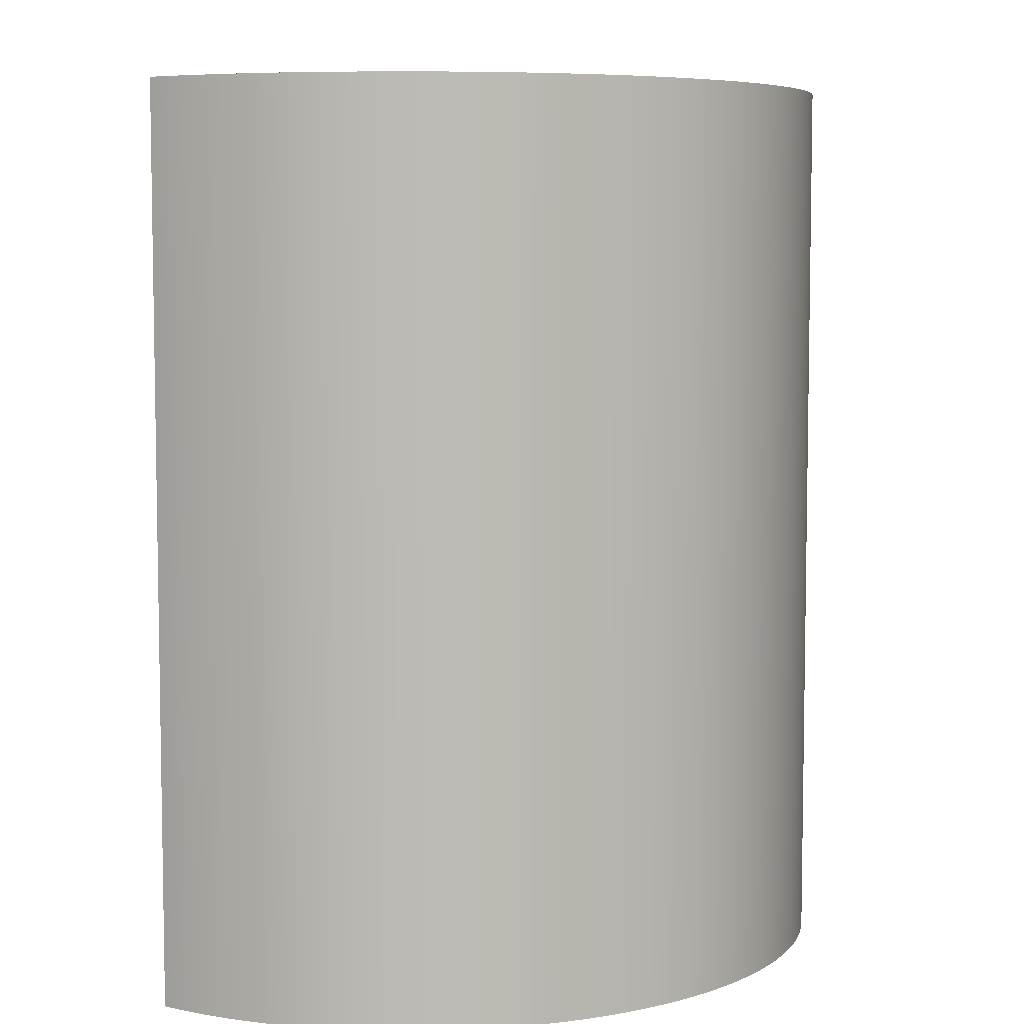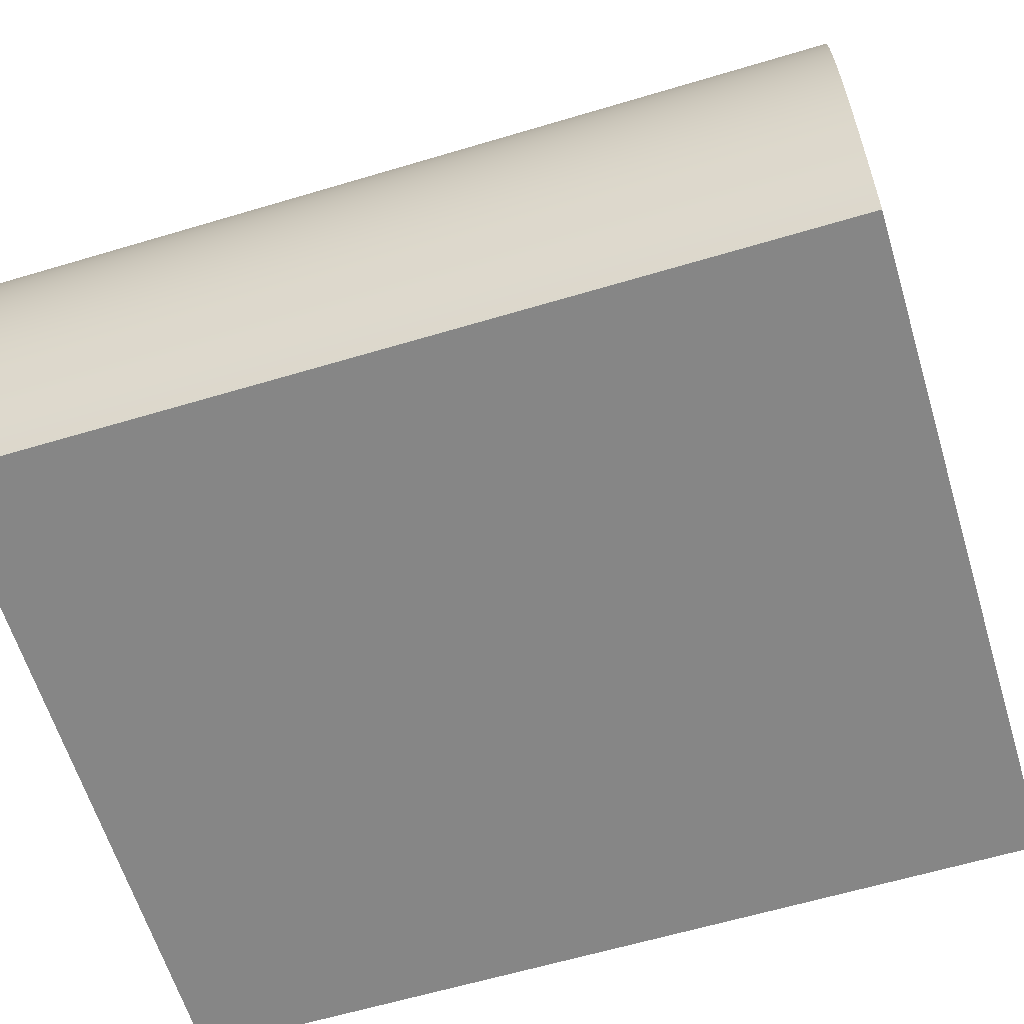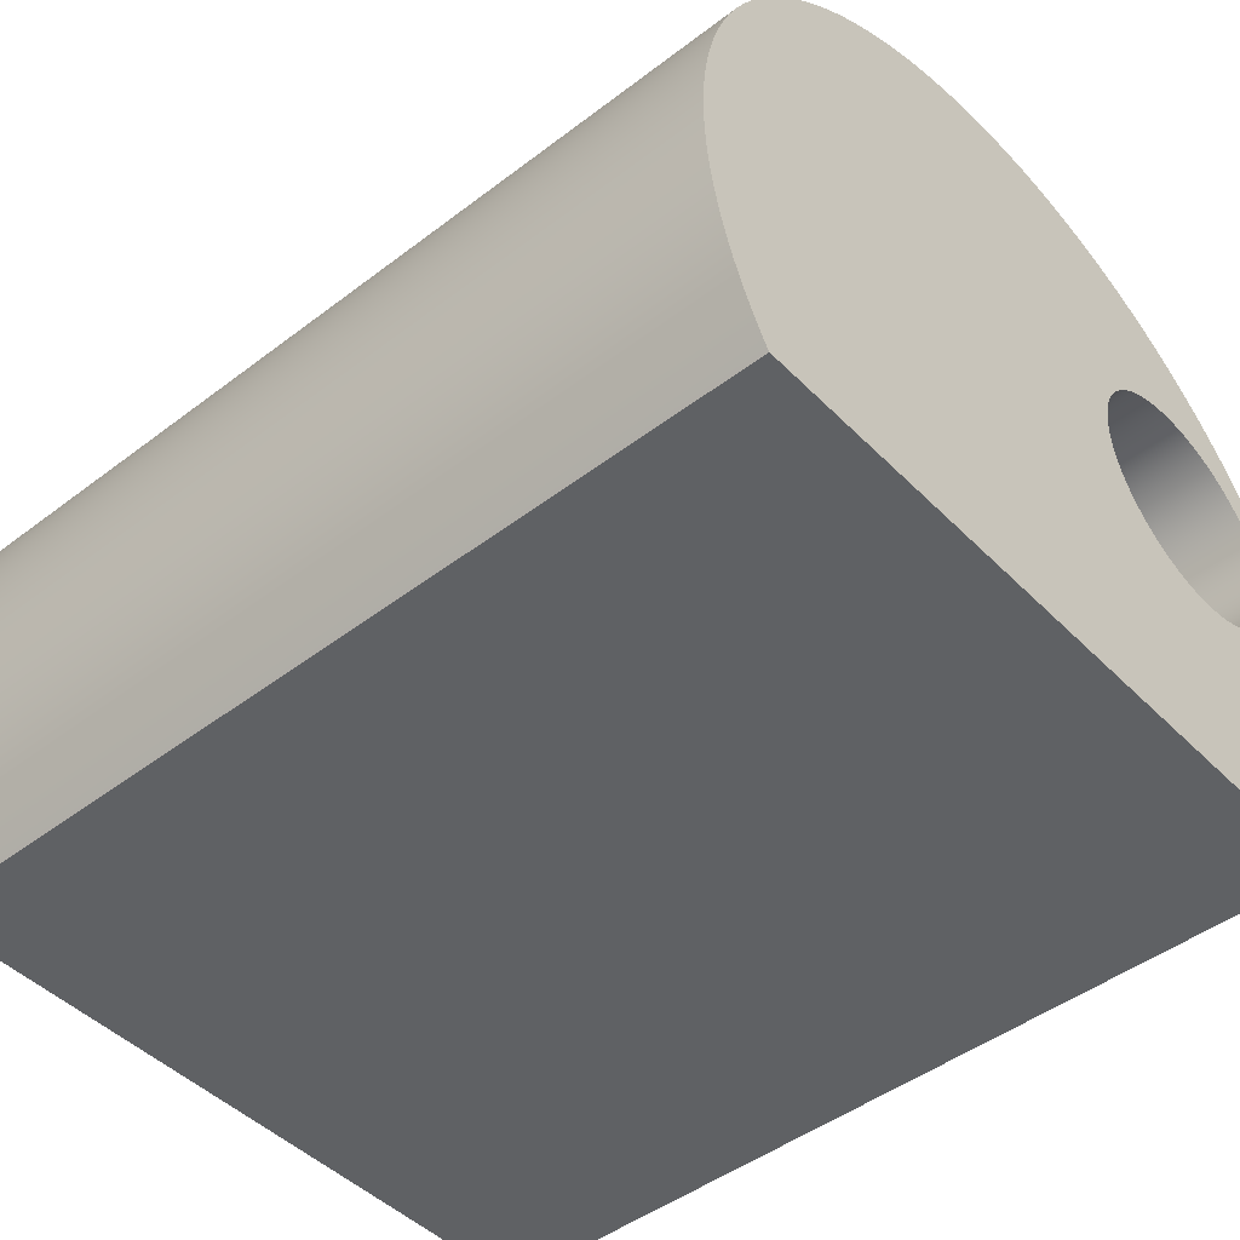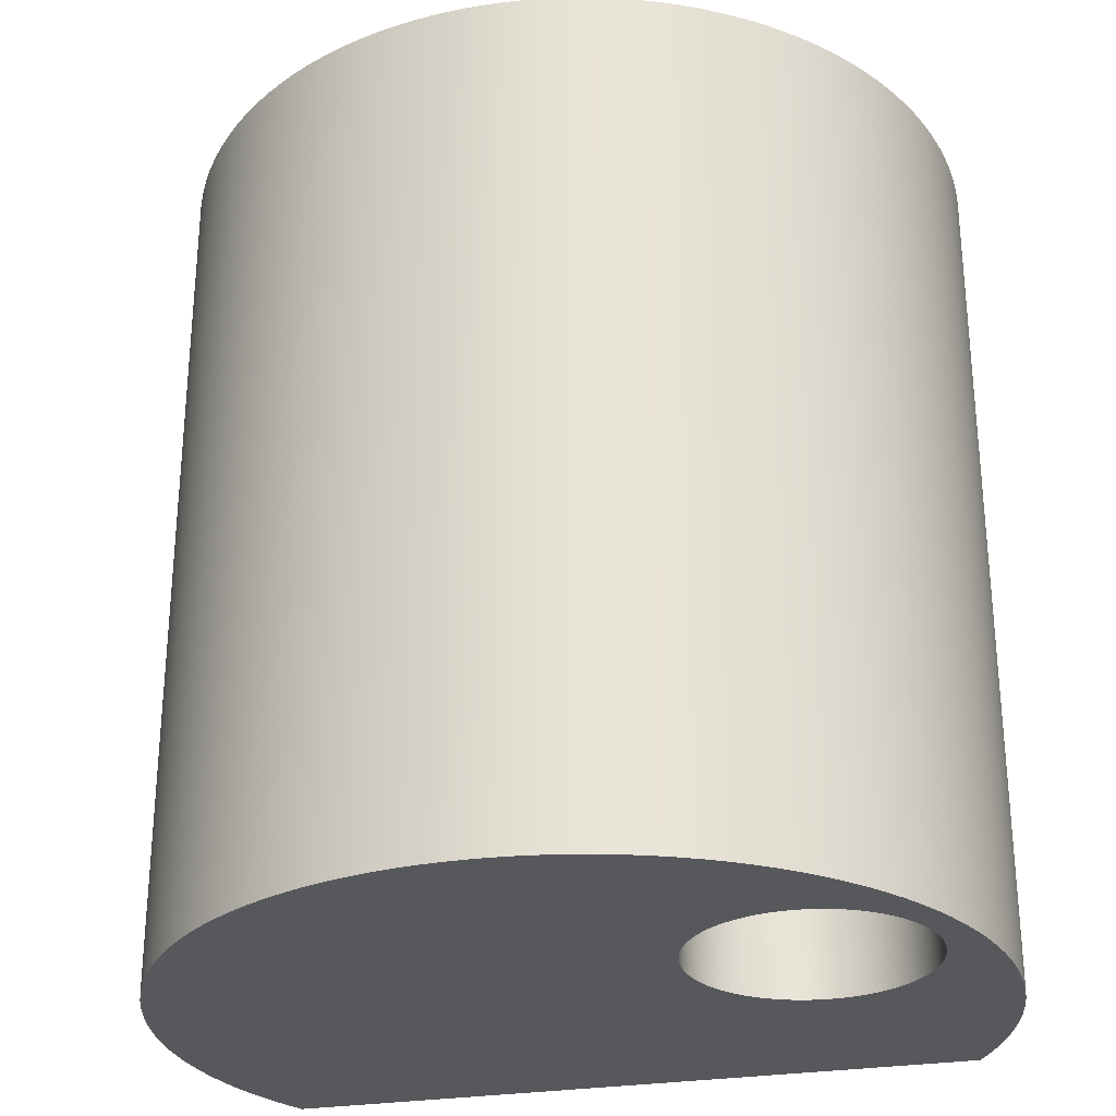
<metadata>
{"format":"obj","ext":"obj","renderer":"f3d","projection":"perspective","resolution":1024,"background":"white","views":[{"elev":6.4,"azim":-86.9,"up":"+Y"},{"elev":-62.0,"azim":-73.1,"up":"+Z"},{"elev":-46.1,"azim":-48.8,"up":"+Z"},{"elev":-28.2,"azim":13.7,"up":"+Y"}]}
</metadata>
<code>
o
g
v -24.16 79.8 -13.95
v 23.7 79.8 -14.7
v -23.7 79.8 -14.7
f 1 2 3
v 24.16 79.8 -13.95
f 2 1 4
v 24.86 79.8 -12.67
f 4 1 5
v -24.86 79.8 -12.67
f 5 1 6
v 25.49 79.8 -11.35
f 5 6 7
v -25.49 79.8 -11.35
f 7 6 8
v 26.05 79.8 -9.998
f 7 8 9
v -26.05 79.8 -9.998
f 9 8 10
v 26.53 79.8 -8.622
f 9 10 11
v -26.53 79.8 -8.622
f 11 10 12
v 26.95 79.8 -7.221
f 11 12 13
v -26.95 79.8 -7.221
f 13 12 14
v 27.29 79.8 -5.801
f 13 14 15
v -27.29 79.8 -5.801
f 15 14 16
v 27.56 79.8 -4.365
f 15 16 17
v -27.56 79.8 -4.365
f 17 16 18
v 27.75 79.8 -2.916
f 17 18 19
v -27.75 79.8 -2.916
f 19 18 20
v 27.86 79.8 -1.46
f 19 20 21
v -27.86 79.8 -1.46
f 21 20 22
v 27.9 79.8 -5.125e-15
f 21 22 23
v -27.9 79.8 1.708e-15
f 23 22 24
v 16 79.8 -5.924e-30
f 23 24 25
v 15.28 79.8 0.03221
f 25 24 26
v -27.86 79.8 1.46
f 26 24 27
v 14.57 79.8 0.1286
f 26 27 28
v 13.87 79.8 0.2883
f 28 27 29
v 13.19 79.8 0.5101
f 29 27 30
v 12.53 79.8 0.7922
f 30 27 31
v 11.9 79.8 1.132
f 31 27 32
v 11.3 79.8 1.528
f 32 27 33
v -27.75 79.8 2.916
f 33 27 34
v 10.74 79.8 1.975
f 33 34 35
v 10.22 79.8 2.471
f 35 34 36
v 9.745 79.8 3.012
f 36 34 37
v -27.56 79.8 4.365
f 37 34 38
v 9.323 79.8 3.593
f 37 38 39
v 8.955 79.8 4.209
f 39 38 40
v 8.644 79.8 4.856
f 40 38 41
v -27.29 79.8 5.801
f 41 38 42
v 8.392 79.8 5.528
f 41 42 43
v 8.201 79.8 6.22
f 43 42 44
v -26.95 79.8 7.221
f 44 42 45
v 8.072 79.8 6.926
f 44 45 46
v 8.008 79.8 7.641
f 46 45 47
v -26.53 79.8 8.622
f 47 45 48
v 8.008 79.8 8.359
f 47 48 49
v 8.072 79.8 9.074
f 49 48 50
v -26.05 79.8 9.998
f 50 48 51
v 8.201 79.8 9.78
f 50 51 52
v 8.392 79.8 10.47
f 52 51 53
v -25.49 79.8 11.35
f 53 51 54
v 8.644 79.8 11.14
f 53 54 55
v 8.955 79.8 11.79
f 55 54 56
v -24.86 79.8 12.67
f 56 54 57
v 9.323 79.8 12.41
f 56 57 58
v 9.745 79.8 12.99
f 58 57 59
v -24.16 79.8 13.95
f 59 57 60
v 10.22 79.8 13.53
f 59 60 61
v 10.74 79.8 14.02
f 61 60 62
v -23.4 79.8 15.2
f 62 60 63
v 11.3 79.8 14.47
f 62 63 64
v 11.9 79.8 14.87
f 64 63 65
v 12.53 79.8 15.21
f 65 63 66
v -22.57 79.8 16.4
f 66 63 67
v 13.19 79.8 15.49
f 66 67 68
v 13.87 79.8 15.71
f 68 67 69
v 14.57 79.8 15.87
f 69 67 70
v 15.28 79.8 15.97
f 70 67 71
v 16 79.8 16
f 71 67 72
v 22.57 79.8 16.4
f 72 67 73
v 21.68 79.8 17.56
f 73 67 74
v -21.68 79.8 17.56
f 74 67 75
v 20.73 79.8 18.67
f 74 75 76
v -20.73 79.8 18.67
f 76 75 77
v 19.73 79.8 19.73
f 76 77 78
v -19.73 79.8 19.73
f 78 77 79
v 18.67 79.8 20.73
f 78 79 80
v -18.67 79.8 20.73
f 80 79 81
v 17.56 79.8 21.68
f 80 81 82
v -17.56 79.8 21.68
f 82 81 83
v 16.4 79.8 22.57
f 82 83 84
v -16.4 79.8 22.57
f 84 83 85
v 15.2 79.8 23.4
f 84 85 86
v -15.2 79.8 23.4
f 86 85 87
v 13.95 79.8 24.16
f 86 87 88
v -13.95 79.8 24.16
f 88 87 89
v 12.67 79.8 24.86
f 88 89 90
v -12.67 79.8 24.86
f 90 89 91
v 11.35 79.8 25.49
f 90 91 92
v -11.35 79.8 25.49
f 92 91 93
v 9.998 79.8 26.05
f 92 93 94
v -9.998 79.8 26.05
f 94 93 95
v 8.622 79.8 26.53
f 94 95 96
v -8.622 79.8 26.53
f 96 95 97
v -7.221 79.8 26.95
f 96 97 98
v 7.221 79.8 26.95
f 96 98 99
v 5.801 79.8 27.29
f 99 98 100
v -5.801 79.8 27.29
f 100 98 101
v 4.365 79.8 27.56
f 100 101 102
v -4.365 79.8 27.56
f 102 101 103
v 2.916 79.8 27.75
f 102 103 104
v -2.916 79.8 27.75
f 104 103 105
v -1.46 79.8 27.86
f 104 105 106
v 1.46 79.8 27.86
f 104 106 107
v -1.557e-29 79.8 27.9
f 107 106 108
v 16.72 79.8 0.03221
v 27.86 79.8 1.46
f 23 109 110
f 109 23 25
v 17.43 79.8 0.1286
f 110 109 111
v 18.13 79.8 0.2883
f 110 111 112
v 18.81 79.8 0.5101
f 110 112 113
v 19.47 79.8 0.7922
f 110 113 114
v 20.1 79.8 1.132
f 110 114 115
v 20.7 79.8 1.528
f 110 115 116
v 27.75 79.8 2.916
f 110 116 117
v 21.26 79.8 1.975
f 117 116 118
v 21.78 79.8 2.471
f 117 118 119
v 22.25 79.8 3.012
f 117 119 120
v 27.56 79.8 4.365
f 117 120 121
v 22.68 79.8 3.593
f 121 120 122
v 23.04 79.8 4.209
f 121 122 123
v 23.36 79.8 4.856
f 121 123 124
v 27.29 79.8 5.801
f 121 124 125
v 23.61 79.8 5.528
f 125 124 126
v 23.8 79.8 6.22
f 125 126 127
v 26.95 79.8 7.221
f 125 127 128
v 23.93 79.8 6.926
f 128 127 129
v 23.99 79.8 7.641
f 128 129 130
v 26.53 79.8 8.622
f 128 130 131
v 23.99 79.8 8.359
f 131 130 132
v 23.93 79.8 9.074
f 131 132 133
v 26.05 79.8 9.998
f 131 133 134
v 23.8 79.8 9.78
f 134 133 135
v 23.61 79.8 10.47
f 134 135 136
v 25.49 79.8 11.35
f 134 136 137
v 23.36 79.8 11.14
f 137 136 138
v 23.04 79.8 11.79
f 137 138 139
v 24.86 79.8 12.67
f 137 139 140
v 22.68 79.8 12.41
f 140 139 141
v 22.25 79.8 12.99
f 140 141 142
v 24.16 79.8 13.95
f 140 142 143
v 21.78 79.8 13.53
f 143 142 144
v 21.26 79.8 14.02
f 143 144 145
v 23.4 79.8 15.2
f 143 145 146
v 20.7 79.8 14.47
f 146 145 147
v 20.1 79.8 14.87
f 146 147 148
v 19.47 79.8 15.21
f 146 148 149
f 146 149 73
v 18.81 79.8 15.49
f 73 149 150
v 18.13 79.8 15.71
f 73 150 151
v 17.43 79.8 15.87
f 73 151 152
v 16.72 79.8 15.97
f 73 152 153
f 73 153 72
v 27.9 20.2 -5.125e-15
v 16.72 20.2 0.03221
v 16 20.2 0
f 154 155 156
v 27.86 20.2 1.46
f 155 154 157
v 17.43 20.2 0.1286
f 155 157 158
v 18.13 20.2 0.2883
f 158 157 159
v 18.81 20.2 0.5101
f 159 157 160
v 19.47 20.2 0.7922
f 160 157 161
v 20.1 20.2 1.132
f 161 157 162
v 20.7 20.2 1.528
f 162 157 163
v 27.75 20.2 2.916
f 163 157 164
v 21.26 20.2 1.975
f 163 164 165
v 21.78 20.2 2.471
f 165 164 166
v 22.25 20.2 3.012
f 166 164 167
v 27.56 20.2 4.365
f 167 164 168
v 22.68 20.2 3.593
f 167 168 169
v 23.04 20.2 4.209
f 169 168 170
v 23.36 20.2 4.856
f 170 168 171
v 27.29 20.2 5.801
f 171 168 172
v 23.61 20.2 5.528
f 171 172 173
v 23.8 20.2 6.22
f 173 172 174
v 26.95 20.2 7.221
f 174 172 175
v 23.93 20.2 6.926
f 174 175 176
v 23.99 20.2 7.641
f 176 175 177
v 26.53 20.2 8.622
f 177 175 178
v 23.99 20.2 8.359
f 177 178 179
v 23.93 20.2 9.074
f 179 178 180
v 26.05 20.2 9.998
f 180 178 181
v 23.8 20.2 9.78
f 180 181 182
v 23.61 20.2 10.47
f 182 181 183
v 25.49 20.2 11.35
f 183 181 184
v 23.36 20.2 11.14
f 183 184 185
v 23.04 20.2 11.79
f 185 184 186
v 24.86 20.2 12.67
f 186 184 187
v 22.68 20.2 12.41
f 186 187 188
v 22.25 20.2 12.99
f 188 187 189
v 24.16 20.2 13.95
f 189 187 190
v 21.78 20.2 13.53
f 189 190 191
v 21.26 20.2 14.02
f 191 190 192
v 23.4 20.2 15.2
f 192 190 193
v 20.7 20.2 14.47
f 192 193 194
v 20.1 20.2 14.87
f 194 193 195
v 19.47 20.2 15.21
f 195 193 196
v 22.57 20.2 16.4
f 196 193 197
v 18.81 20.2 15.49
f 196 197 198
v 18.13 20.2 15.71
f 198 197 199
v 17.43 20.2 15.87
f 199 197 200
v 16.72 20.2 15.97
f 200 197 201
v 16 20.2 16
f 201 197 202
v 24.16 20.2 -13.95
v -23.7 20.2 -14.7
v 23.7 20.2 -14.7
f 203 204 205
v -24.16 20.2 -13.95
f 204 203 206
v 24.86 20.2 -12.67
f 206 203 207
v -24.86 20.2 -12.67
f 206 207 208
v 25.49 20.2 -11.35
f 208 207 209
v -25.49 20.2 -11.35
f 208 209 210
v 26.05 20.2 -9.998
f 210 209 211
v -26.05 20.2 -9.998
f 210 211 212
v 26.53 20.2 -8.622
f 212 211 213
v -26.53 20.2 -8.622
f 212 213 214
v 26.95 20.2 -7.221
f 214 213 215
v -26.95 20.2 -7.221
f 214 215 216
v 27.29 20.2 -5.801
f 216 215 217
v -27.29 20.2 -5.801
f 216 217 218
v 27.56 20.2 -4.365
f 218 217 219
v -27.56 20.2 -4.365
f 218 219 220
v 27.75 20.2 -2.916
f 220 219 221
v -27.75 20.2 -2.916
f 220 221 222
v 27.86 20.2 -1.46
f 222 221 223
v -27.86 20.2 -1.46
f 222 223 224
f 224 223 154
v -27.9 20.2 1.708e-15
f 224 154 225
f 225 154 156
v 15.28 20.2 0.03221
f 225 156 226
v -27.86 20.2 1.46
f 225 226 227
v 14.57 20.2 0.1286
f 227 226 228
v 13.87 20.2 0.2883
f 227 228 229
v 13.19 20.2 0.5101
f 227 229 230
v 12.53 20.2 0.7922
f 227 230 231
v 11.9 20.2 1.132
f 227 231 232
v 11.3 20.2 1.528
f 227 232 233
v -27.75 20.2 2.916
f 227 233 234
v 10.74 20.2 1.975
f 234 233 235
v 10.22 20.2 2.471
f 234 235 236
v 9.745 20.2 3.012
f 234 236 237
v -27.56 20.2 4.365
f 234 237 238
v 9.323 20.2 3.593
f 238 237 239
v 8.955 20.2 4.209
f 238 239 240
v 8.644 20.2 4.856
f 238 240 241
v -27.29 20.2 5.801
f 238 241 242
v 8.392 20.2 5.528
f 242 241 243
v 8.201 20.2 6.22
f 242 243 244
v -26.95 20.2 7.221
f 242 244 245
v 8.072 20.2 6.926
f 245 244 246
v 8.008 20.2 7.641
f 245 246 247
v -26.53 20.2 8.622
f 245 247 248
v 8.008 20.2 8.359
f 248 247 249
v 8.072 20.2 9.074
f 248 249 250
v -26.05 20.2 9.998
f 248 250 251
v 8.201 20.2 9.78
f 251 250 252
v 8.392 20.2 10.47
f 251 252 253
v -25.49 20.2 11.35
f 251 253 254
v 8.644 20.2 11.14
f 254 253 255
v 8.955 20.2 11.79
f 254 255 256
v -24.86 20.2 12.67
f 254 256 257
v 9.323 20.2 12.41
f 257 256 258
v 9.745 20.2 12.99
f 257 258 259
v -24.16 20.2 13.95
f 257 259 260
v 10.22 20.2 13.53
f 260 259 261
v 10.74 20.2 14.02
f 260 261 262
v -23.4 20.2 15.2
f 260 262 263
v 11.3 20.2 14.47
f 263 262 264
v 11.9 20.2 14.87
f 263 264 265
v 12.53 20.2 15.21
f 263 265 266
v -22.57 20.2 16.4
f 263 266 267
v 13.19 20.2 15.49
f 267 266 268
v 13.87 20.2 15.71
f 267 268 269
v 14.57 20.2 15.87
f 267 269 270
v 15.28 20.2 15.97
f 267 270 271
f 267 271 202
f 267 202 197
v 21.68 20.2 17.56
f 267 197 272
v -21.68 20.2 17.56
f 267 272 273
v 20.73 20.2 18.67
f 273 272 274
v -20.73 20.2 18.67
f 273 274 275
v 19.73 20.2 19.73
f 275 274 276
v -19.73 20.2 19.73
f 275 276 277
v 18.67 20.2 20.73
f 277 276 278
v -18.67 20.2 20.73
f 277 278 279
v 17.56 20.2 21.68
f 279 278 280
v -17.56 20.2 21.68
f 279 280 281
v 16.4 20.2 22.57
f 281 280 282
v -16.4 20.2 22.57
f 281 282 283
v 15.2 20.2 23.4
f 283 282 284
v -15.2 20.2 23.4
f 283 284 285
v 13.95 20.2 24.16
f 285 284 286
v -13.95 20.2 24.16
f 285 286 287
v 12.67 20.2 24.86
f 287 286 288
v -12.67 20.2 24.86
f 287 288 289
v 11.35 20.2 25.49
f 289 288 290
v -11.35 20.2 25.49
f 289 290 291
v 9.998 20.2 26.05
f 291 290 292
v -9.998 20.2 26.05
f 291 292 293
v 8.622 20.2 26.53
f 293 292 294
v -8.622 20.2 26.53
f 293 294 295
v 7.221 20.2 26.95
f 295 294 296
v -7.221 20.2 26.95
f 295 296 297
v 5.801 20.2 27.29
f 297 296 298
v -5.801 20.2 27.29
f 297 298 299
v 4.365 20.2 27.56
f 299 298 300
v -4.365 20.2 27.56
f 299 300 301
v 2.916 20.2 27.75
f 301 300 302
v -2.916 20.2 27.75
f 301 302 303
v 1.46 20.2 27.86
f 303 302 304
v -1.46 20.2 27.86
f 303 304 305
v -6.153e-29 20.2 27.9
f 305 304 306
f 1 204 206
f 204 1 3
f 2 204 3
f 204 2 205
f 2 203 205
f 203 2 4
f 4 207 203
f 207 4 5
f 5 209 207
f 209 5 7
f 7 211 209
f 211 7 9
f 9 213 211
f 213 9 11
f 11 215 213
f 215 11 13
f 13 217 215
f 217 13 15
f 15 219 217
f 219 15 17
f 17 221 219
f 221 17 19
f 19 223 221
f 223 19 21
f 21 154 223
f 154 21 23
f 23 157 154
f 157 23 110
f 110 164 157
f 164 110 117
f 117 168 164
f 168 117 121
f 121 172 168
f 172 121 125
f 125 175 172
f 175 125 128
f 128 178 175
f 178 128 131
f 131 181 178
f 181 131 134
f 134 184 181
f 184 134 137
f 137 187 184
f 187 137 140
f 140 190 187
f 190 140 143
f 143 193 190
f 193 143 146
f 146 197 193
f 197 146 73
f 73 272 197
f 272 73 74
f 74 274 272
f 274 74 76
f 76 276 274
f 276 76 78
f 276 80 278
f 80 276 78
f 278 82 280
f 82 278 80
f 280 84 282
f 84 280 82
f 282 86 284
f 86 282 84
f 284 88 286
f 88 284 86
f 286 90 288
f 90 286 88
f 288 92 290
f 92 288 90
f 290 94 292
f 94 290 92
f 292 96 294
f 96 292 94
f 294 99 296
f 99 294 96
f 296 100 298
f 100 296 99
f 298 102 300
f 102 298 100
f 300 104 302
f 104 300 102
f 302 107 304
f 107 302 104
f 304 108 306
f 108 304 107
f 306 106 305
f 106 306 108
f 305 105 303
f 105 305 106
f 303 103 301
f 103 303 105
f 301 101 299
f 101 301 103
f 299 98 297
f 98 299 101
f 297 97 295
f 97 297 98
f 295 95 293
f 95 295 97
f 293 93 291
f 93 293 95
f 291 91 289
f 91 291 93
f 289 89 287
f 89 289 91
f 287 87 285
f 87 287 89
f 285 85 283
f 85 285 87
f 283 83 281
f 83 283 85
f 281 81 279
f 81 281 83
f 279 79 277
f 79 279 81
f 79 275 277
f 275 79 77
f 77 273 275
f 273 77 75
f 75 267 273
f 267 75 67
f 67 263 267
f 263 67 63
f 63 260 263
f 260 63 60
f 60 257 260
f 257 60 57
f 57 254 257
f 254 57 54
f 54 251 254
f 251 54 51
f 51 248 251
f 248 51 48
f 48 245 248
f 245 48 45
f 45 242 245
f 242 45 42
f 42 238 242
f 238 42 38
f 38 234 238
f 234 38 34
f 34 227 234
f 227 34 27
f 27 225 227
f 225 27 24
f 24 224 225
f 224 24 22
f 22 222 224
f 222 22 20
f 20 220 222
f 220 20 18
f 18 218 220
f 218 18 16
f 16 216 218
f 216 16 14
f 14 214 216
f 214 14 12
f 12 212 214
f 212 12 10
f 10 210 212
f 210 10 8
f 8 208 210
f 208 8 6
f 6 206 208
f 206 6 1
f 226 28 228
f 28 226 26
f 156 26 226
f 26 156 25
f 155 25 156
f 25 155 109
f 158 109 155
f 109 158 111
f 159 111 158
f 111 159 112
f 160 112 159
f 112 160 113
f 161 113 160
f 113 161 114
f 162 114 161
f 114 162 115
f 163 115 162
f 115 163 116
f 165 116 163
f 116 165 118
f 166 118 165
f 118 166 119
f 120 166 167
f 166 120 119
f 122 167 169
f 167 122 120
f 123 169 170
f 169 123 122
f 124 170 171
f 170 124 123
f 126 171 173
f 171 126 124
f 127 173 174
f 173 127 126
f 129 174 176
f 174 129 127
f 130 176 177
f 176 130 129
f 132 177 179
f 177 132 130
f 133 179 180
f 179 133 132
f 135 180 182
f 180 135 133
f 136 182 183
f 182 136 135
f 138 183 185
f 183 138 136
f 139 185 186
f 185 139 138
f 141 186 188
f 186 141 139
f 142 188 189
f 188 142 141
f 144 189 191
f 189 144 142
f 144 192 145
f 192 144 191
f 145 194 147
f 194 145 192
f 147 195 148
f 195 147 194
f 148 196 149
f 196 148 195
f 149 198 150
f 198 149 196
f 150 199 151
f 199 150 198
f 151 200 152
f 200 151 199
f 152 201 153
f 201 152 200
f 153 202 72
f 202 153 201
f 72 271 71
f 271 72 202
f 71 270 70
f 270 71 271
f 70 269 69
f 269 70 270
f 69 268 68
f 268 69 269
f 68 266 66
f 266 68 268
f 66 265 65
f 265 66 266
f 65 264 64
f 264 65 265
f 64 262 62
f 262 64 264
f 62 261 61
f 261 62 262
f 59 261 259
f 261 59 61
f 58 259 258
f 259 58 59
f 56 258 256
f 258 56 58
f 55 256 255
f 256 55 56
f 53 255 253
f 255 53 55
f 52 253 252
f 253 52 53
f 50 252 250
f 252 50 52
f 49 250 249
f 250 49 50
f 47 249 247
f 249 47 49
f 46 247 246
f 247 46 47
f 44 246 244
f 246 44 46
f 43 244 243
f 244 43 44
f 41 243 241
f 243 41 43
f 40 241 240
f 241 40 41
f 39 240 239
f 240 39 40
f 37 239 237
f 239 37 39
f 36 237 236
f 237 36 37
f 235 36 236
f 36 235 35
f 233 35 235
f 35 233 33
f 232 33 233
f 33 232 32
f 231 32 232
f 32 231 31
f 230 31 231
f 31 230 30
f 229 30 230
f 30 229 29
f 228 29 229
f 29 228 28

</code>
